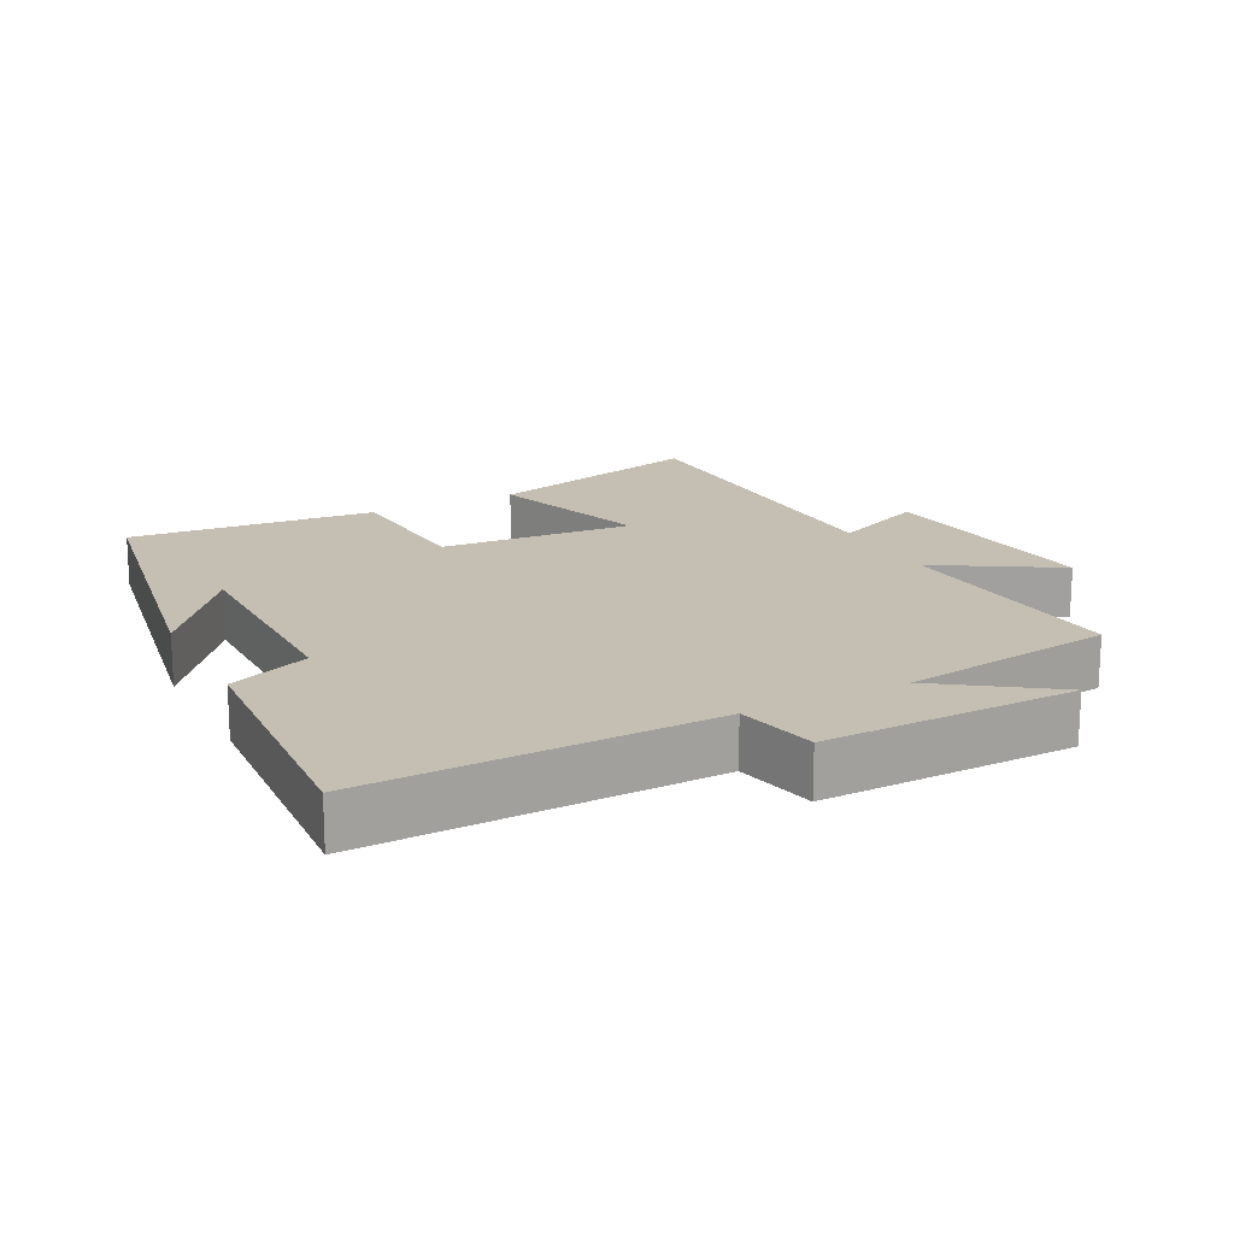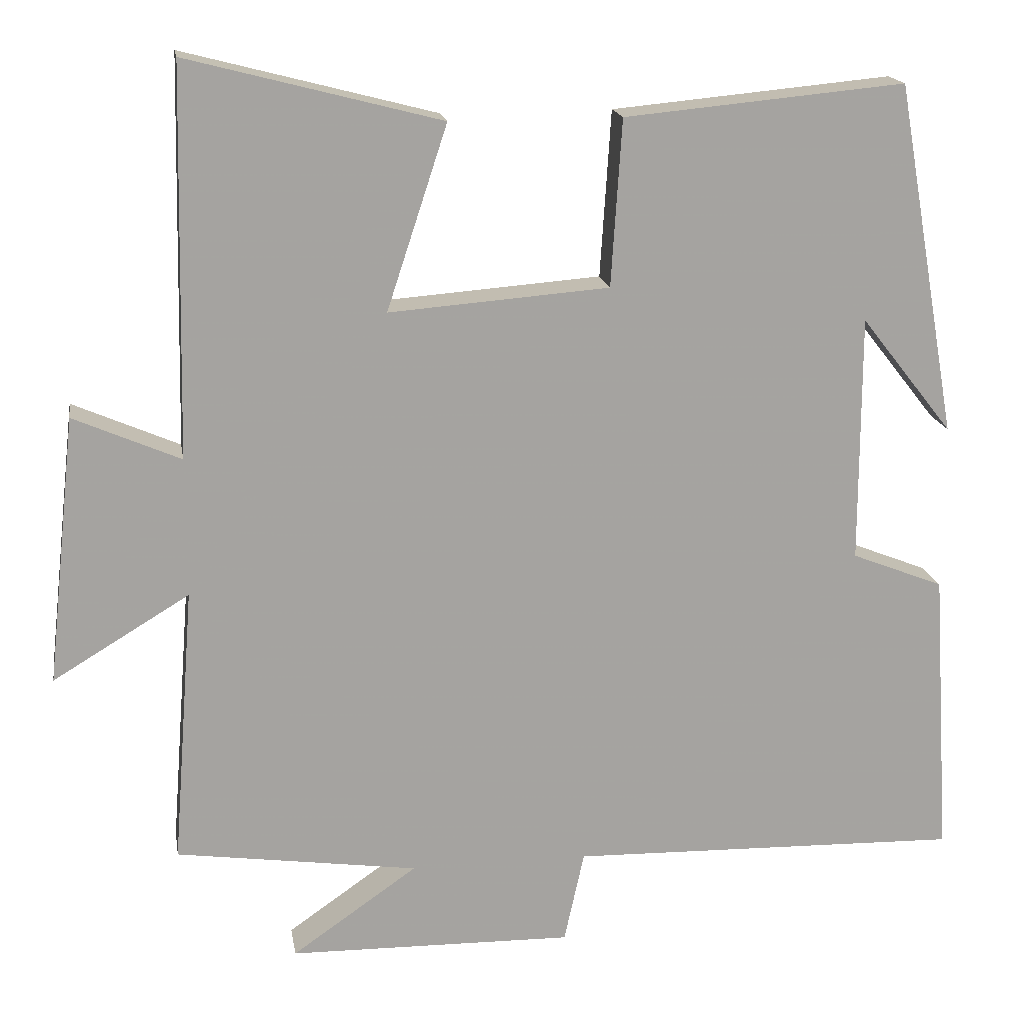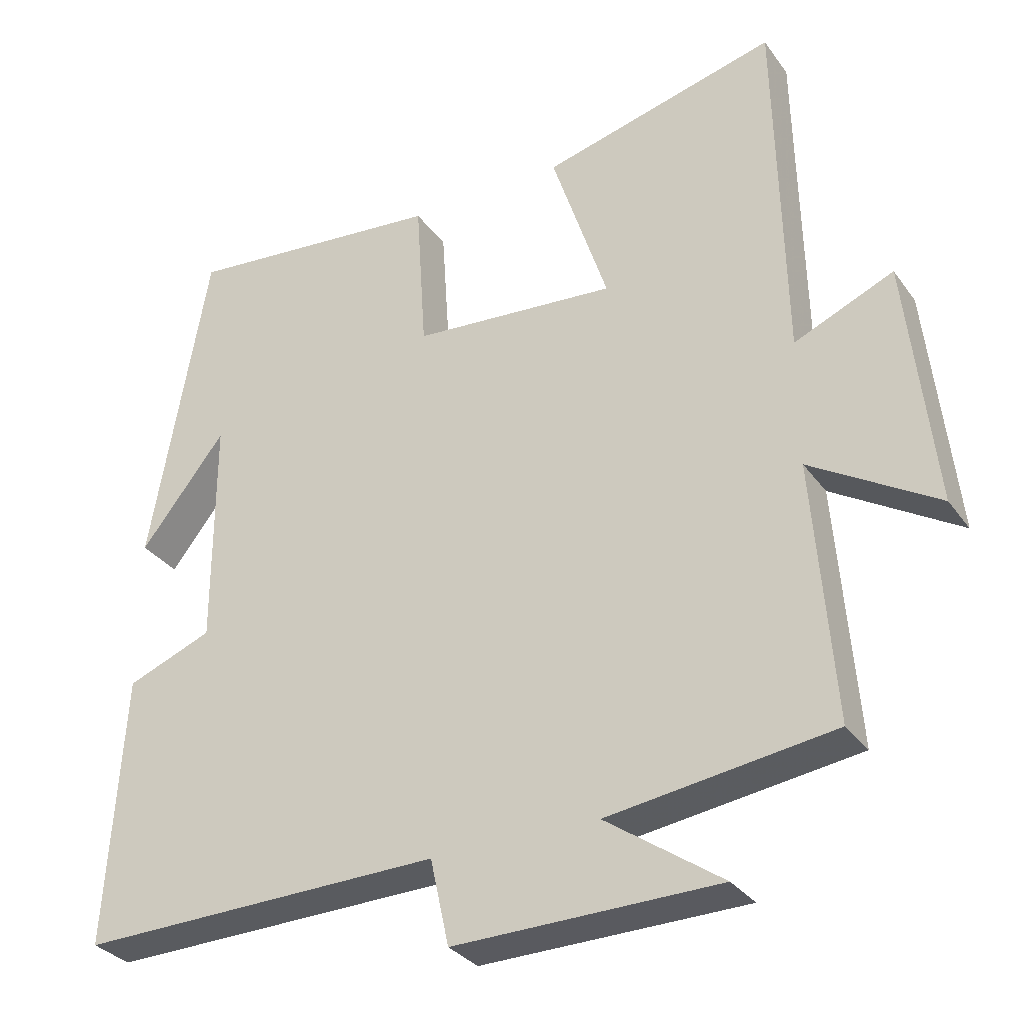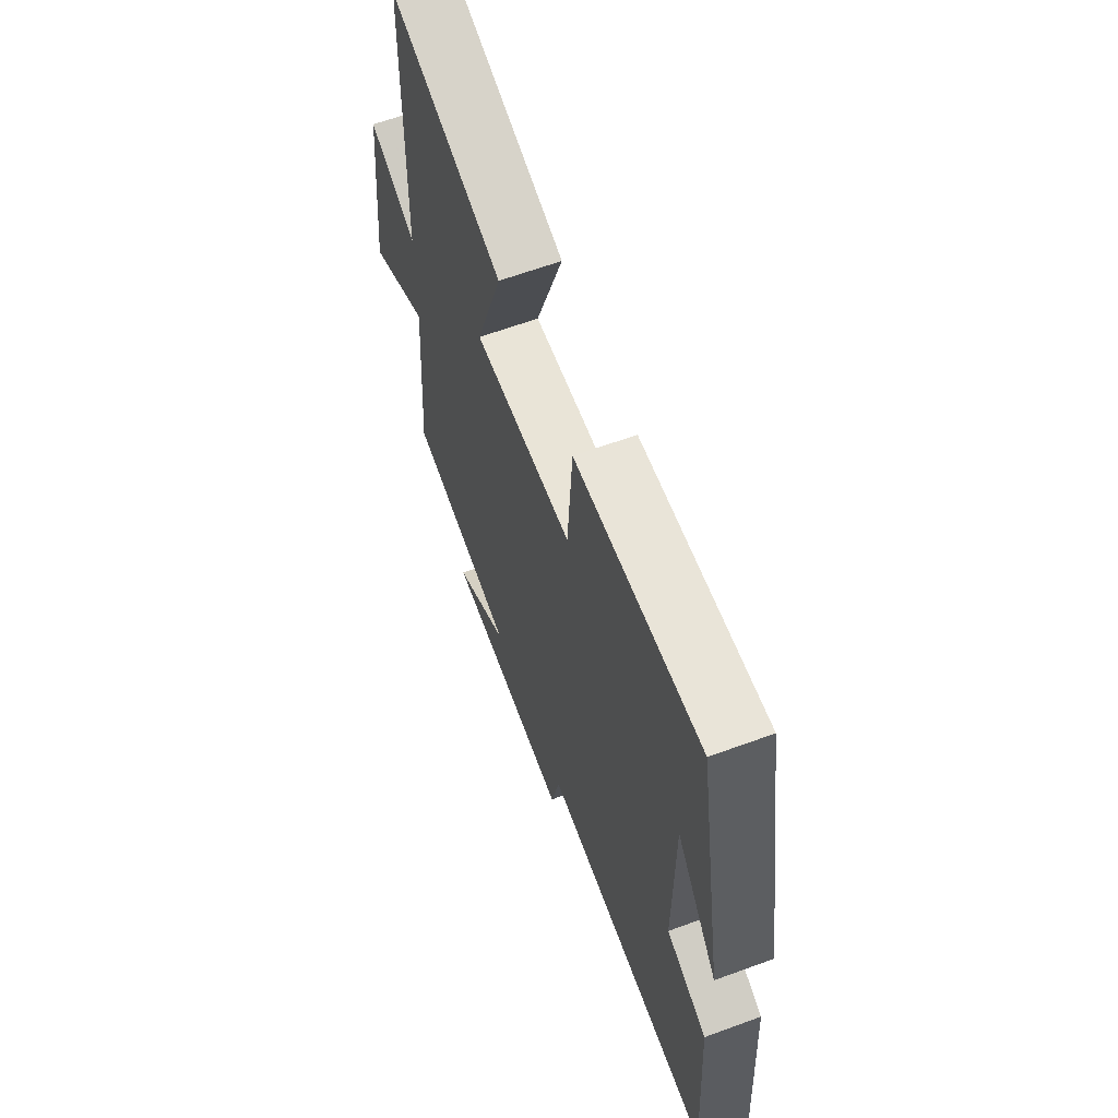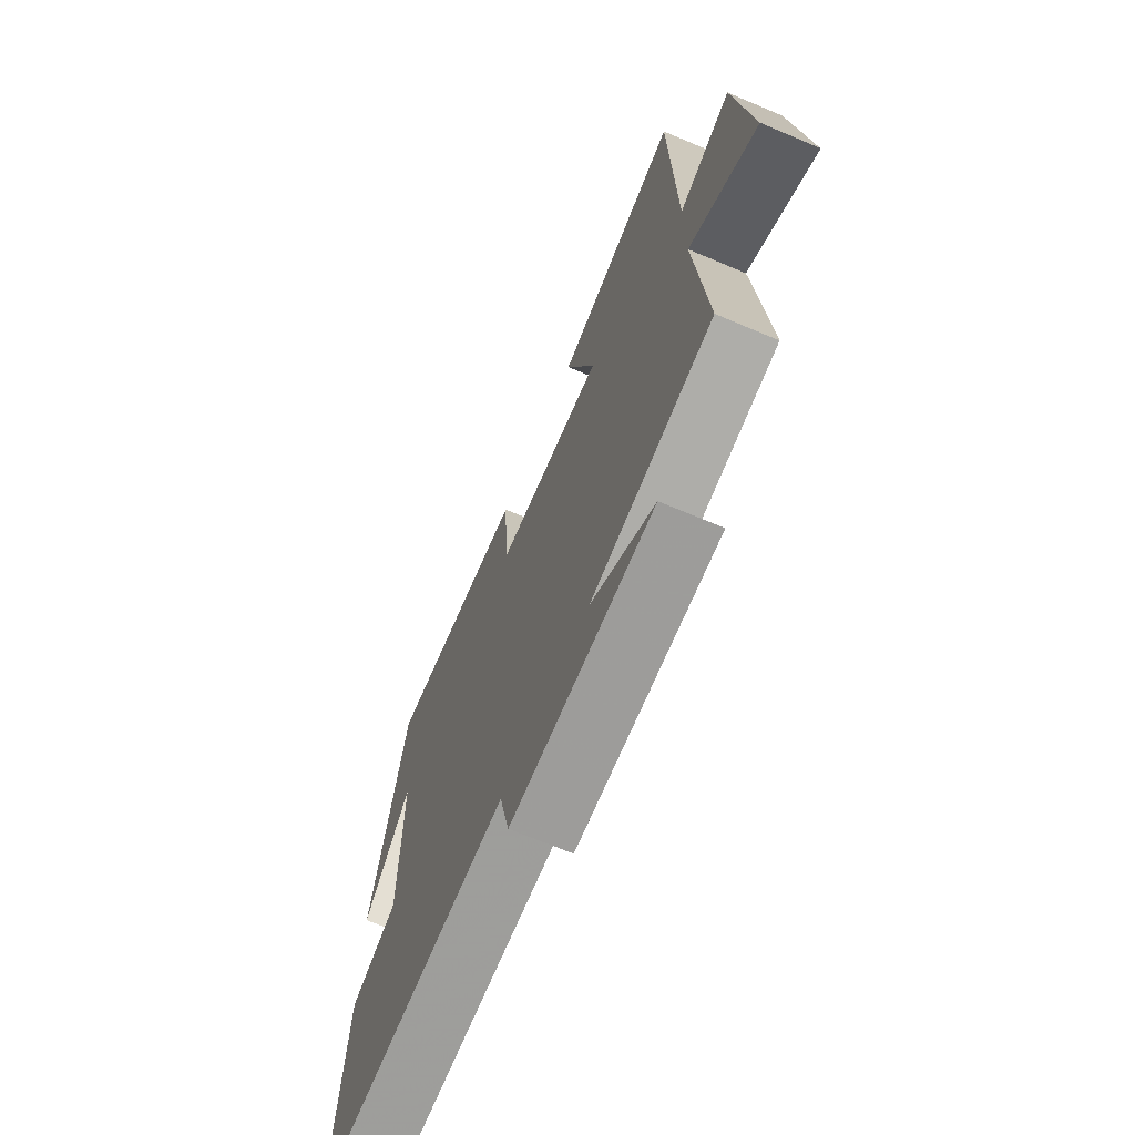
<metadata>
{"format":"obj","ext":"obj","renderer":"f3d","projection":"perspective","resolution":1024,"background":"white","views":[{"elev":17.6,"azim":152.7,"up":"+Y"},{"elev":17.2,"azim":-9.3,"up":"+Z"},{"elev":-31.5,"azim":-150.5,"up":"+Z"},{"elev":63.9,"azim":69.7,"up":"+Z"},{"elev":-69.4,"azim":-112.9,"up":"+Z"}]}
</metadata>
<code>
v -0.489 0.07 0.585
v -0.162 0.07 0.5
v -0.24 0.07 0.263
v 0.044 0.07 0.285
v 0.058 0.07 0.5
v 0.42 0.07 0.534
v 0.5 0.07 0.079
v 0.381 0.07 0.23
v 0.381 0.07 -0.09
v 0.5 0.07 -0.137
v 0.524 0.07 -0.512
v 0.017 0.07 -0.5
v -0.009 0.07 -0.619
v -0.377 0.07 -0.613
v -0.215 0.07 -0.5
v -0.528 0.07 -0.456
v -0.5 0.07 -0.096
v -0.676 0.07 -0.202
v -0.638 0.07 0.144
v -0.5 0.07 0.084
v -0.489 0 0.585
v -0.162 0 0.5
v -0.24 0 0.263
v 0.044 0 0.285
v 0.058 0 0.5
v 0.42 0 0.534
v 0.5 0 0.079
v 0.381 0 0.23
v 0.381 0 -0.09
v 0.5 0 -0.137
v 0.524 0 -0.512
v 0.017 0 -0.5
v -0.009 0 -0.619
v -0.377 0 -0.613
v -0.215 0 -0.5
v -0.528 0 -0.456
v -0.5 0 -0.096
v -0.676 0 -0.202
v -0.638 0 0.144
v -0.5 0 0.084
f 17 18 19 20
f 17 20 1 2
f 15 16 17
f 12 13 14 15
f 12 15 17
f 9 10 11 12
f 8 9 12 17
f 6 7 8
f 4 5 6 8
f 3 4 8 17
f 2 3 17
f 40 39 38 37
f 22 21 40 37
f 37 36 35
f 35 34 33 32
f 37 35 32
f 32 31 30 29
f 37 32 29 28
f 28 27 26
f 28 26 25 24
f 37 28 24 23
f 37 23 22
f 1 21 22 2
f 2 22 23 3
f 3 23 24 4
f 4 24 25 5
f 5 25 26 6
f 6 26 27 7
f 7 27 28 8
f 8 28 29 9
f 9 29 30 10
f 10 30 31 11
f 11 31 32 12
f 12 32 33 13
f 13 33 34 14
f 14 34 35 15
f 15 35 36 16
f 16 36 37 17
f 17 37 38 18
f 18 38 39 19
f 19 39 40 20
f 20 40 21 1

</code>
